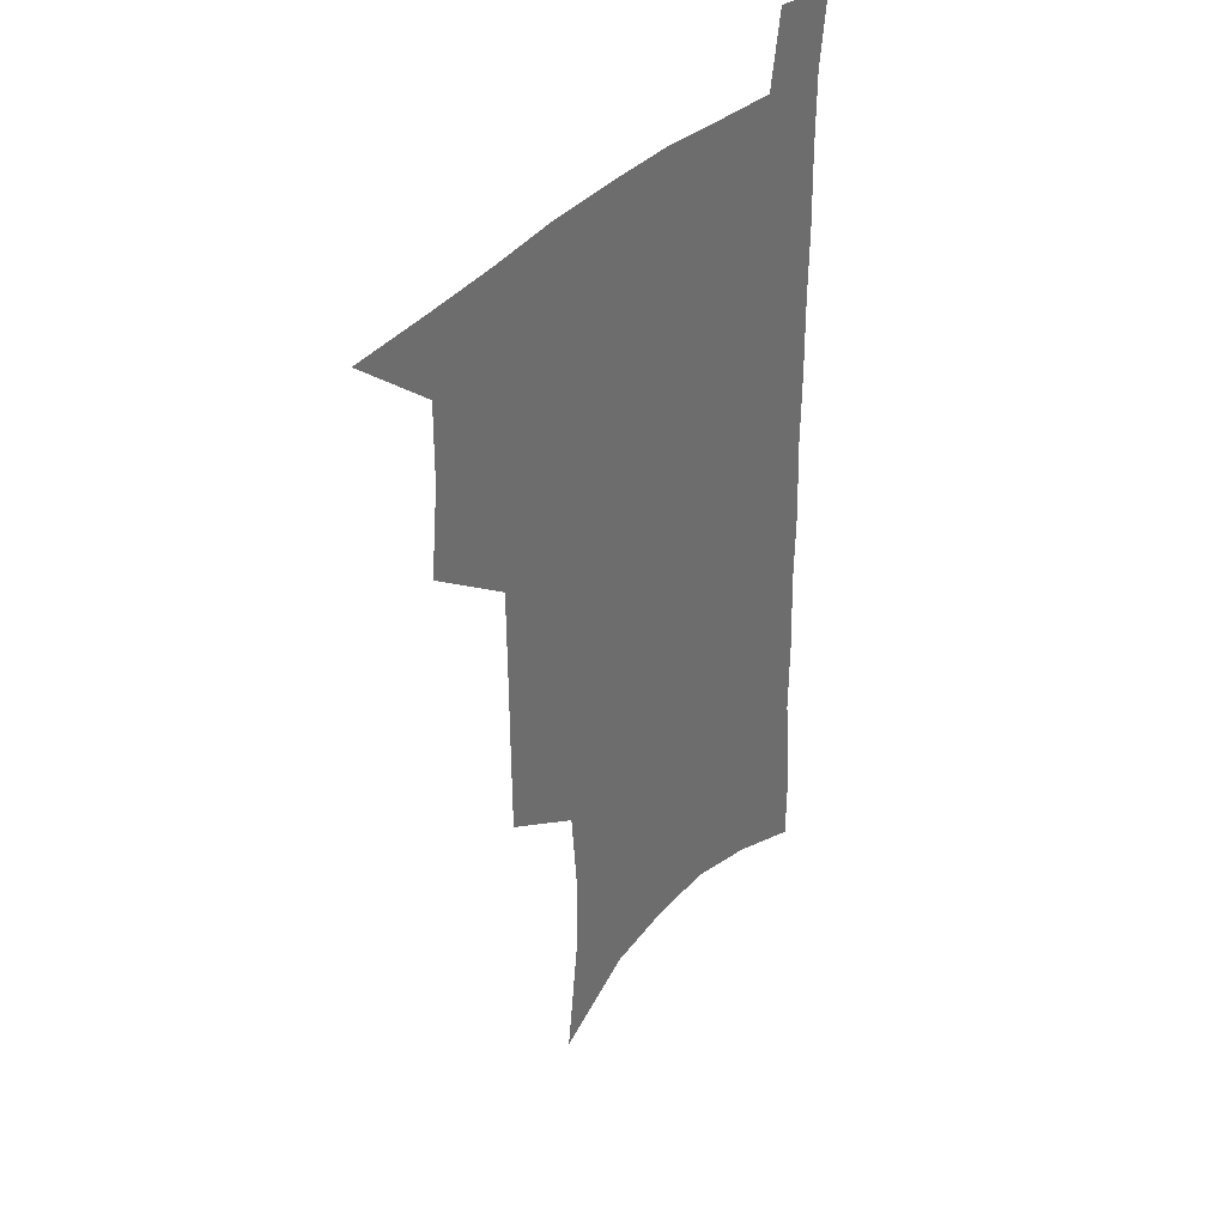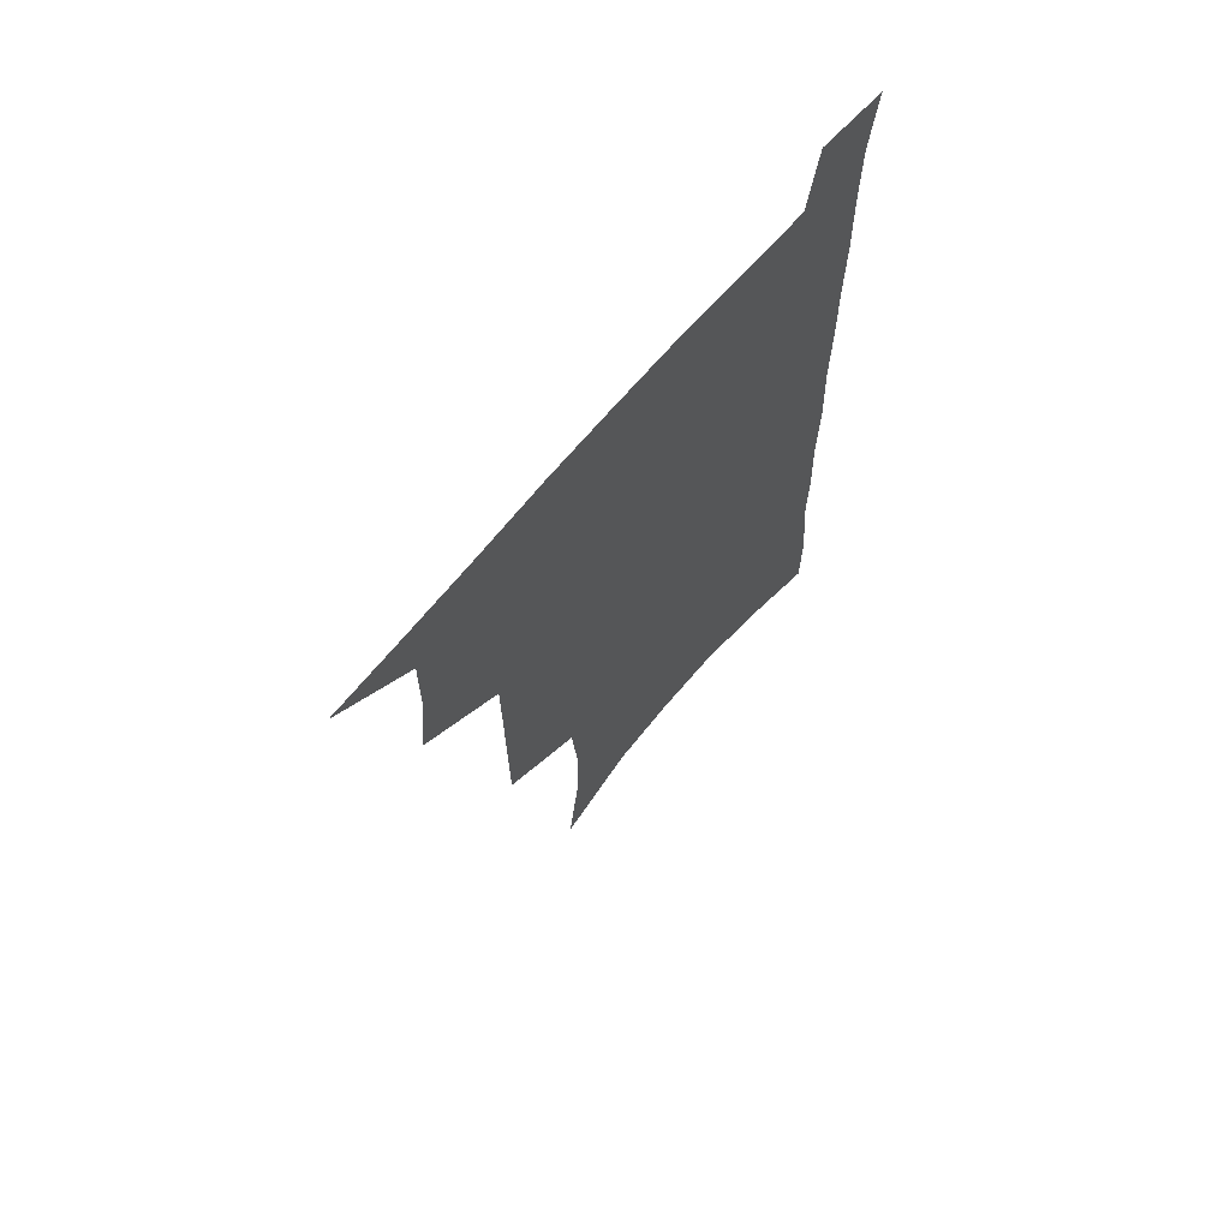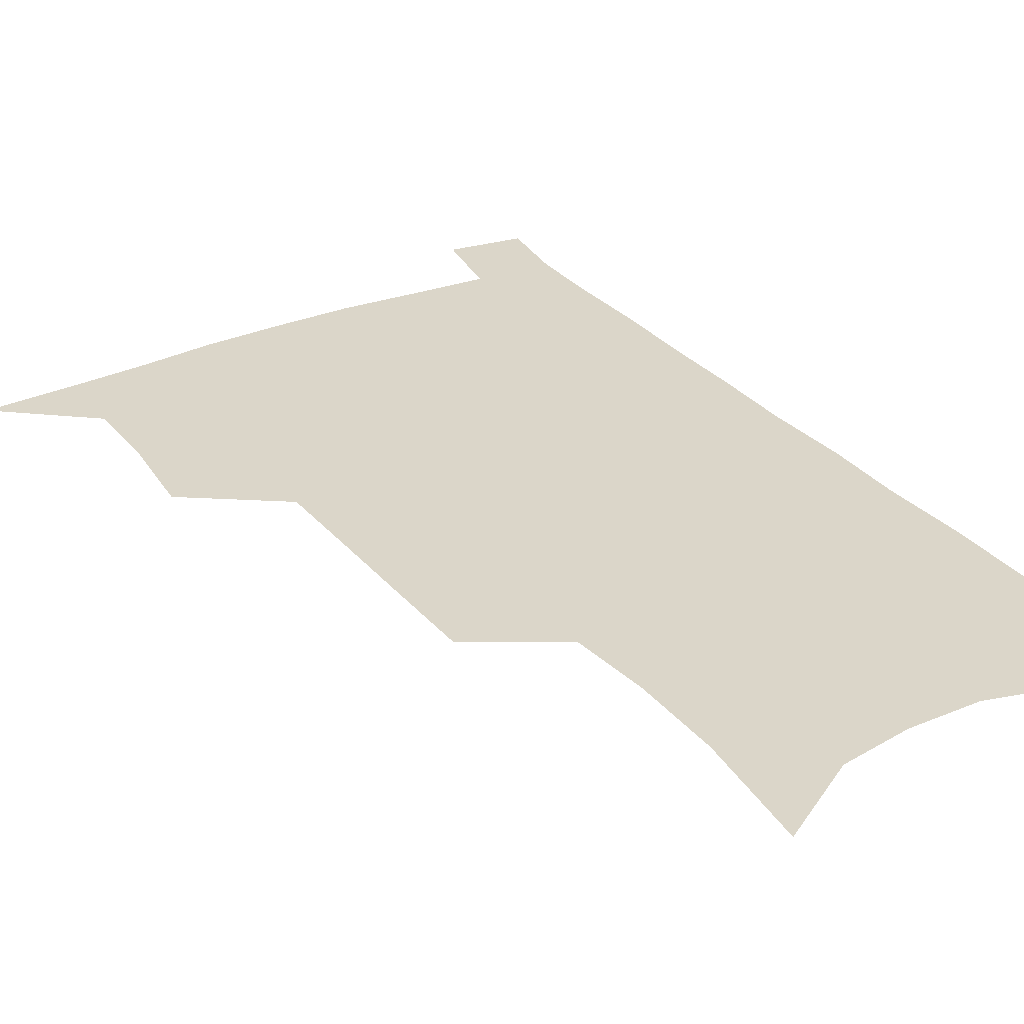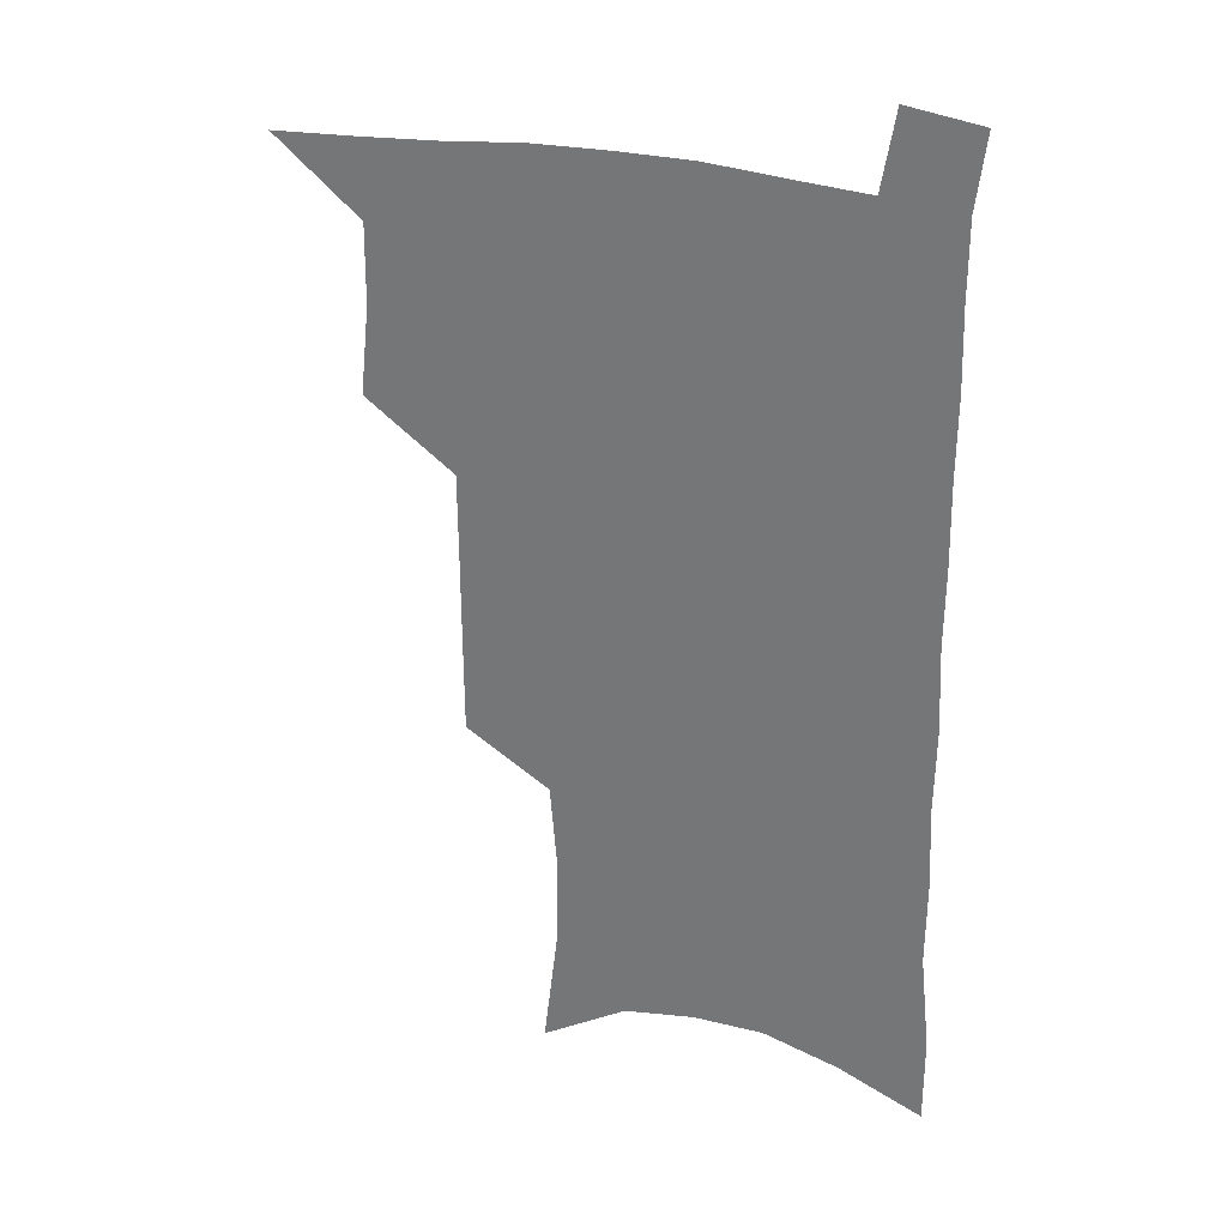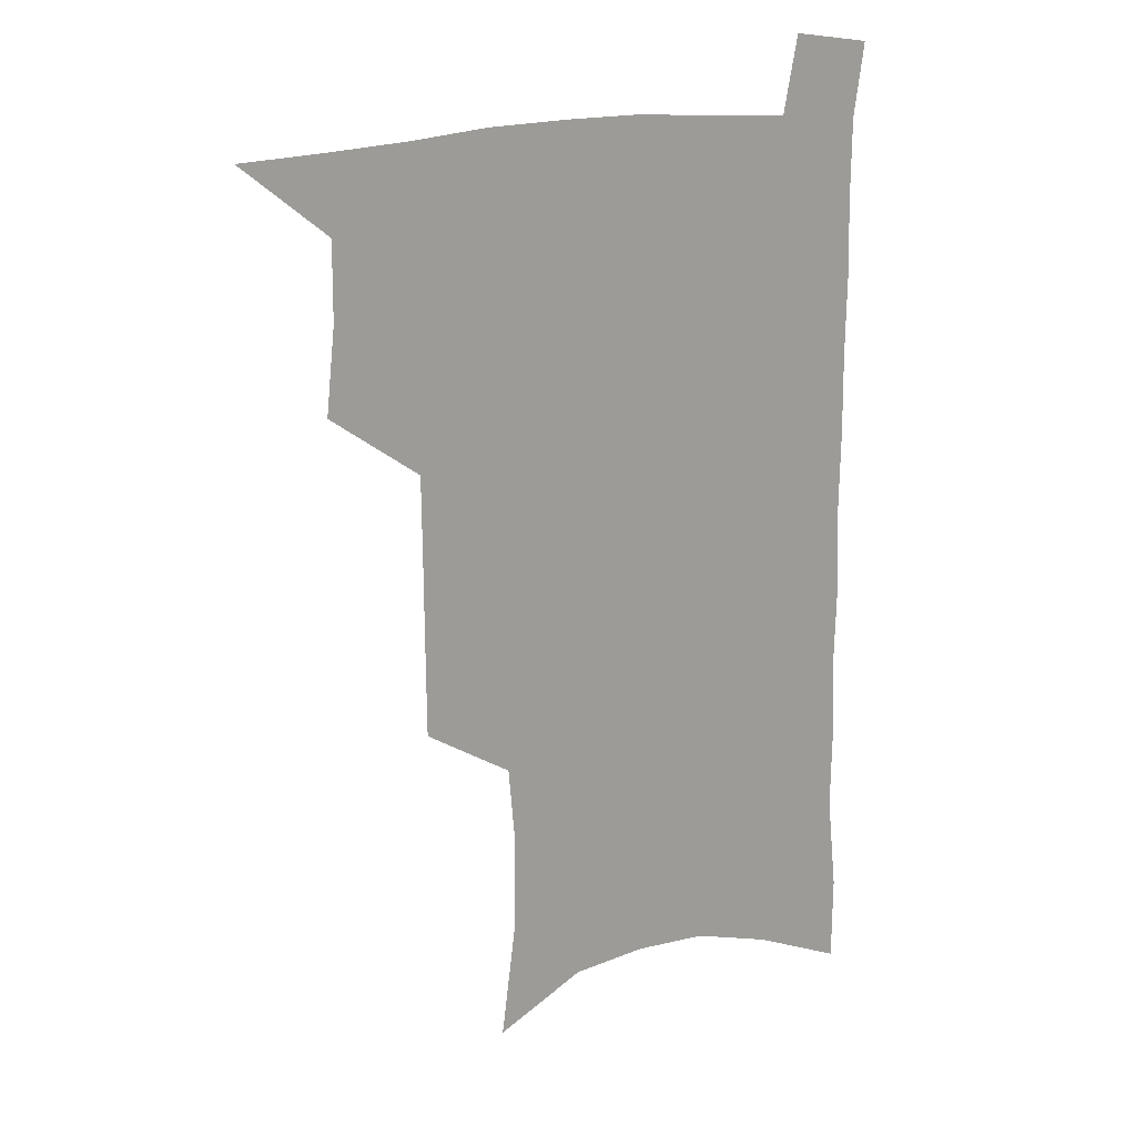
<metadata>
{"format":"obj","ext":"obj","renderer":"f3d","projection":"perspective","resolution":1024,"background":"white","views":[{"elev":37.4,"azim":-53.0,"up":"+Y"},{"elev":69.1,"azim":-49.4,"up":"+Y"},{"elev":29.9,"azim":-31.7,"up":"+Z"},{"elev":29.5,"azim":19.9,"up":"+Y"},{"elev":19.8,"azim":-23.7,"up":"+Y"}]}
</metadata>
<code>
v 481.8 534.2 0
v 510.7 443.6 0
v 514.2 476.9 0
v 514.4 506.8 0
v 514.1 535.8 0
v 545.1 317.2 0
v 544.9 352 0
v 544.8 385.8 0
v 544.5 418.7 0
v 545.3 450.6 0
v 547.1 481.2 0
v 545.8 509.2 0
v 543.7 537.6 0
v 573.8 184.3 0
v 579.4 230.7 0
v 579.8 266.5 0
v 577.3 297.2 0
v 578.2 334.6 0
v 577.4 366.3 0
v 576.8 397 0
v 576.6 427 0
v 576.5 455.8 0
v 576.6 483.7 0
v 575.8 510.5 0
v 572.4 540.4 0
v 606.4 204 0
v 607.2 241.6 0
v 606.2 274.3 0
v 605.4 308.3 0
v 605.5 343 0
v 604.4 371.6 0
v 604.6 403.3 0
v 604.1 430.5 0
v 603.8 457.9 0
v 603.9 485 0
v 603.3 511.7 0
v 601.3 541.2 0
v 633.5 208.3 0
v 633 245.8 0
v 632.1 278.8 0
v 631.1 312 0
v 630.5 343.7 0
v 630.1 373.2 0
v 630 402.7 0
v 630 432 0
v 630.2 458.8 0
v 630.5 485.2 0
v 630.8 511.7 0
v 629.8 541.3 0
v 660.5 208.3 0
v 659 244.1 0
v 657.7 277.8 0
v 656.5 310.9 0
v 655.6 343 0
v 655.5 372.8 0
v 655.8 401.2 0
v 656 429.8 0
v 656.6 457.2 0
v 656.9 485 0
v 657.8 511.6 0
v 659.2 539 0
v 689.6 200.2 0
v 686.6 237.7 0
v 684.9 272 0
v 683.1 305.6 0
v 682.4 337.1 0
v 683 366.5 0
v 682.9 396.5 0
v 683.2 425.7 0
v 683.8 454.2 0
v 683.9 482.7 0
v 685 510 0
v 687.1 537.1 0
v 692.2 566.3 0
v 722 186.3 0
v 722.1 219.7 0
v 718.4 256.5 0
v 718.7 288 0
v 717.5 320.9 0
v 718.1 351.5 0
v 716.8 383.9 0
v 717.1 414.5 0
v 716.7 445.5 0
v 717.1 475.6 0
v 716.3 505.7 0
v 716.4 534.6 0
v 720 562.2 0
f 4 5 1
f 9 10 2
f 2 10 3
f 10 11 3
f 3 11 4
f 11 12 4
f 4 12 5
f 12 13 5
f 17 18 6
f 6 18 7
f 18 19 7
f 7 19 8
f 19 20 8
f 8 20 9
f 20 21 9
f 9 21 10
f 21 22 10
f 10 22 11
f 22 23 11
f 11 23 12
f 23 24 12
f 12 24 13
f 24 25 13
f 14 26 15
f 26 27 15
f 15 27 16
f 27 28 16
f 16 28 17
f 28 29 17
f 17 29 18
f 29 30 18
f 18 30 19
f 30 31 19
f 19 31 20
f 31 32 20
f 20 32 21
f 32 33 21
f 21 33 22
f 33 34 22
f 22 34 23
f 34 35 23
f 23 35 24
f 35 36 24
f 24 36 25
f 36 37 25
f 26 38 27
f 38 39 27
f 27 39 28
f 39 40 28
f 28 40 29
f 40 41 29
f 29 41 30
f 41 42 30
f 30 42 31
f 42 43 31
f 31 43 32
f 43 44 32
f 32 44 33
f 44 45 33
f 33 45 34
f 45 46 34
f 34 46 35
f 46 47 35
f 35 47 36
f 47 48 36
f 36 48 37
f 48 49 37
f 38 50 39
f 50 51 39
f 39 51 40
f 51 52 40
f 40 52 41
f 52 53 41
f 41 53 42
f 53 54 42
f 42 54 43
f 54 55 43
f 43 55 44
f 55 56 44
f 44 56 45
f 56 57 45
f 45 57 46
f 57 58 46
f 46 58 47
f 58 59 47
f 47 59 48
f 59 60 48
f 48 60 49
f 60 61 49
f 50 62 51
f 62 63 51
f 51 63 52
f 63 64 52
f 52 64 53
f 64 65 53
f 53 65 54
f 65 66 54
f 54 66 55
f 66 67 55
f 55 67 56
f 67 68 56
f 56 68 57
f 68 69 57
f 57 69 58
f 69 70 58
f 58 70 59
f 70 71 59
f 59 71 60
f 71 72 60
f 60 72 61
f 72 73 61
f 62 75 63
f 75 76 63
f 63 76 64
f 76 77 64
f 64 77 65
f 77 78 65
f 65 78 66
f 78 79 66
f 66 79 67
f 79 80 67
f 67 80 68
f 80 81 68
f 68 81 69
f 81 82 69
f 69 82 70
f 82 83 70
f 70 83 71
f 83 84 71
f 71 84 72
f 84 85 72
f 72 85 73
f 85 86 73
f 73 86 74
f 86 87 74

</code>
